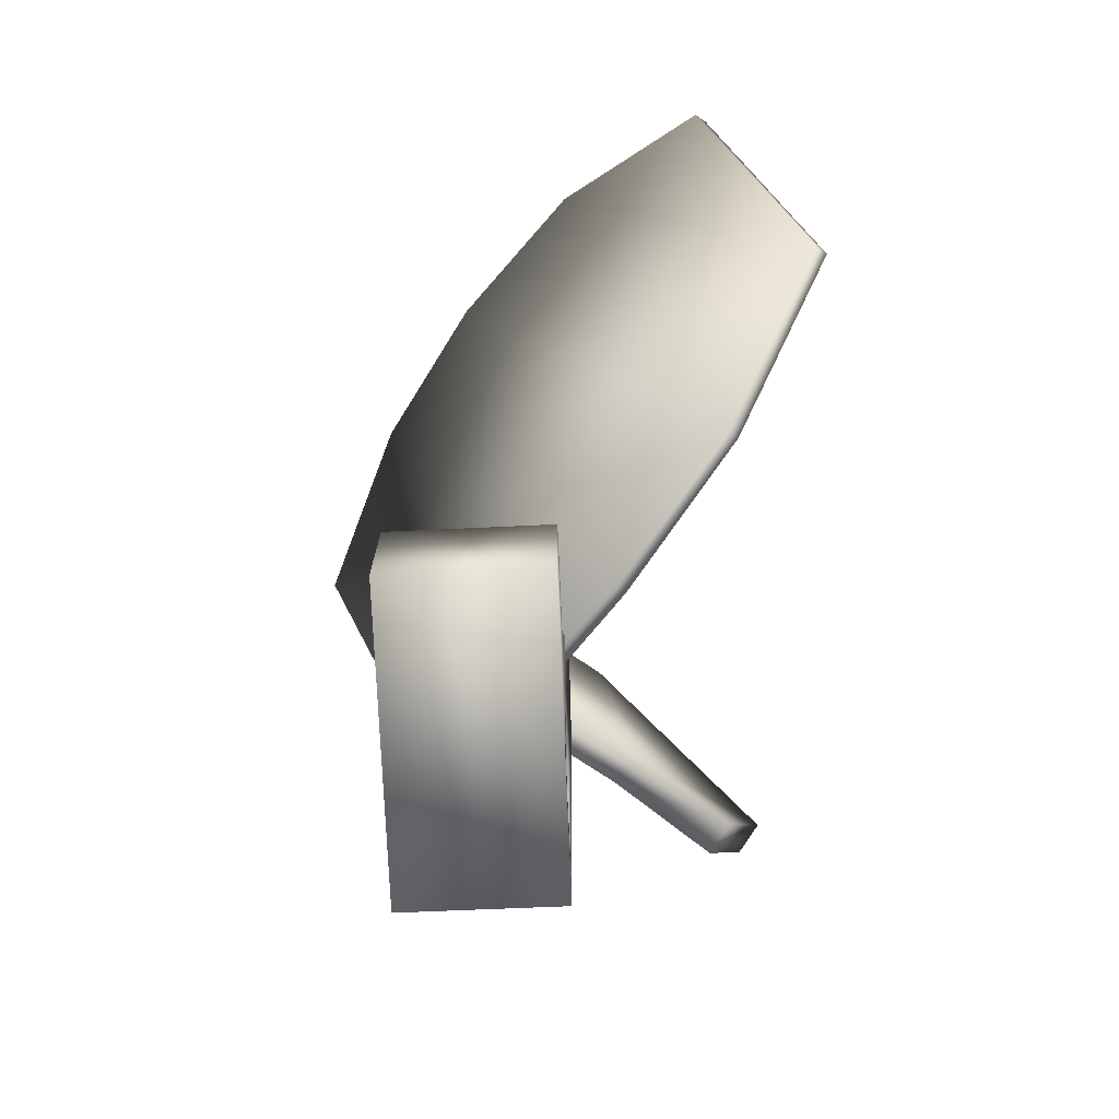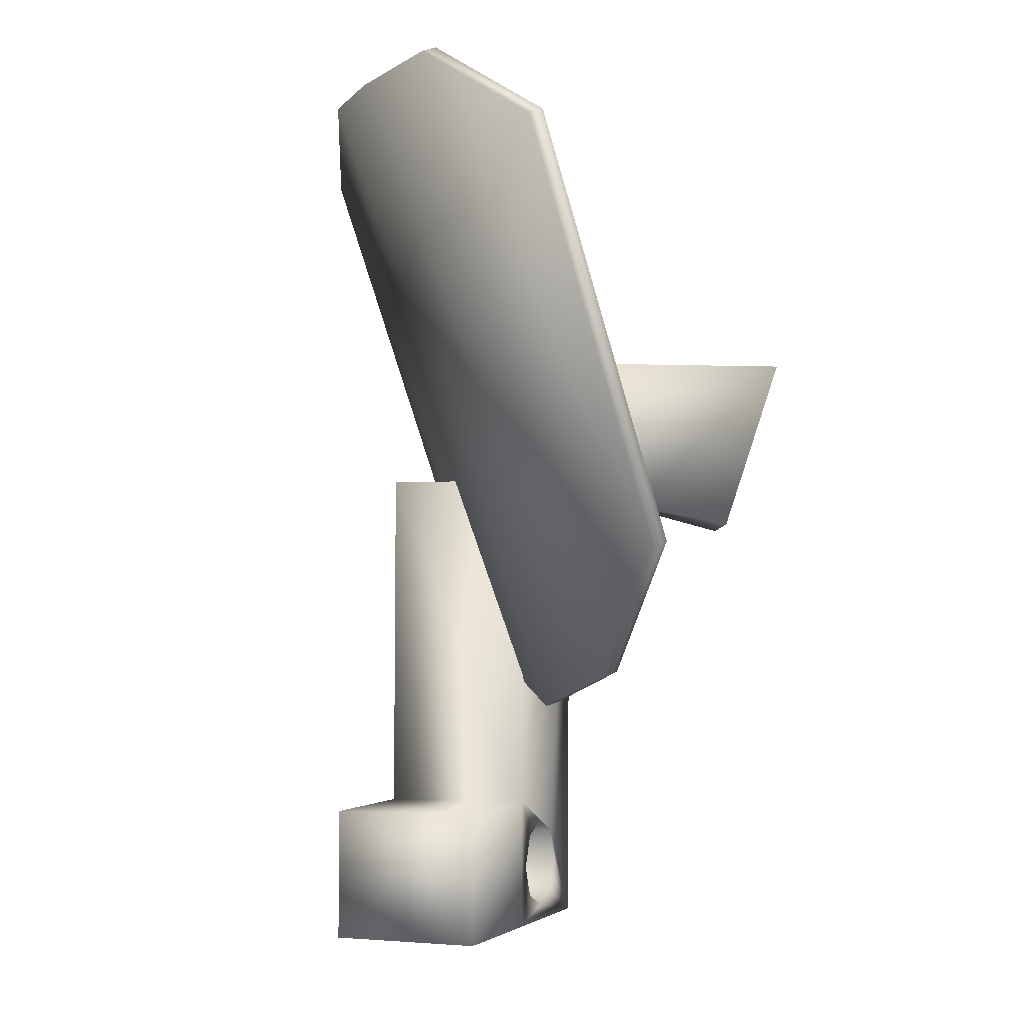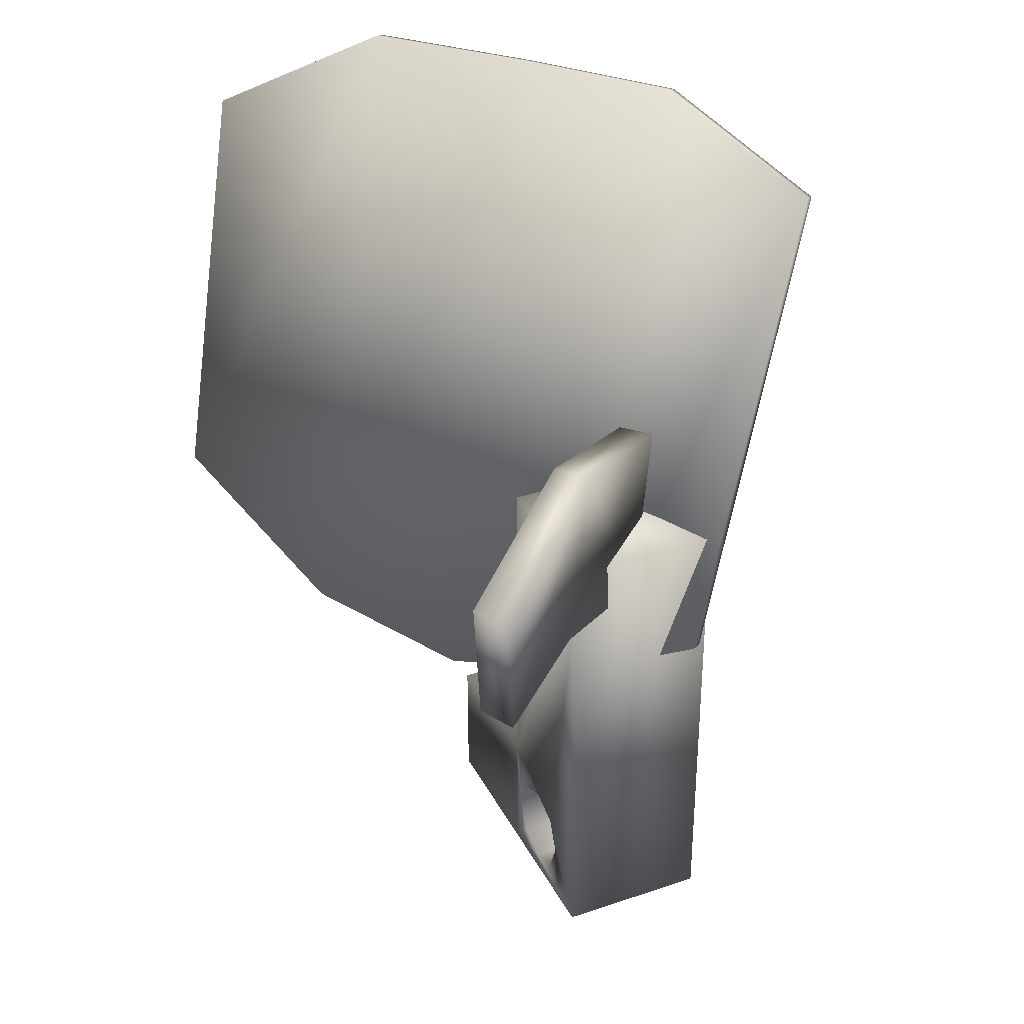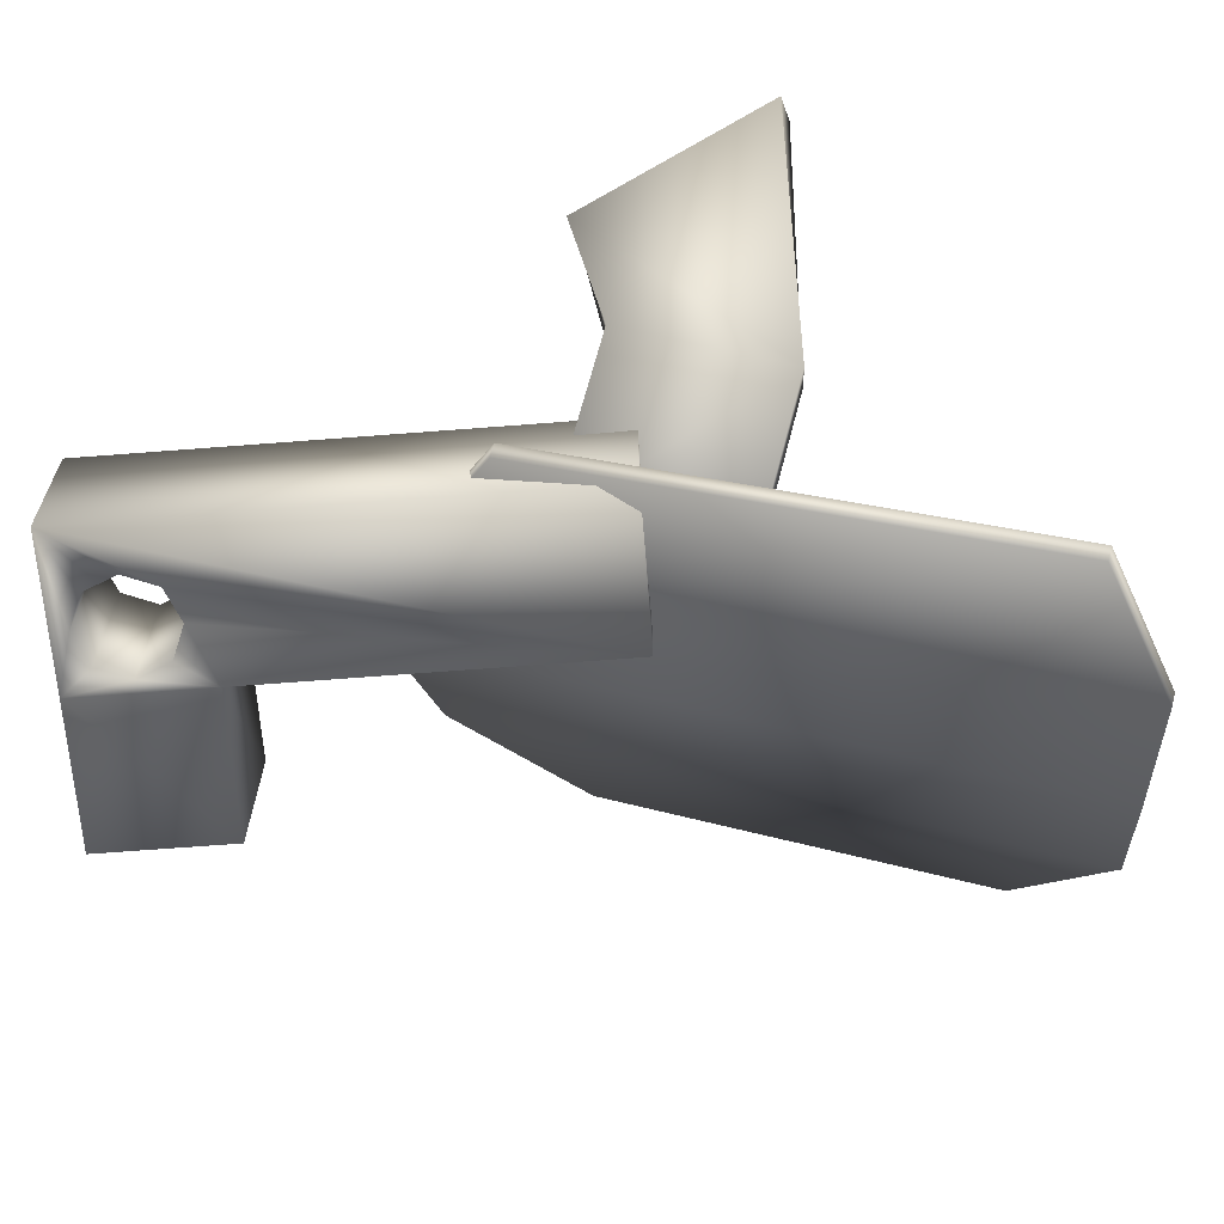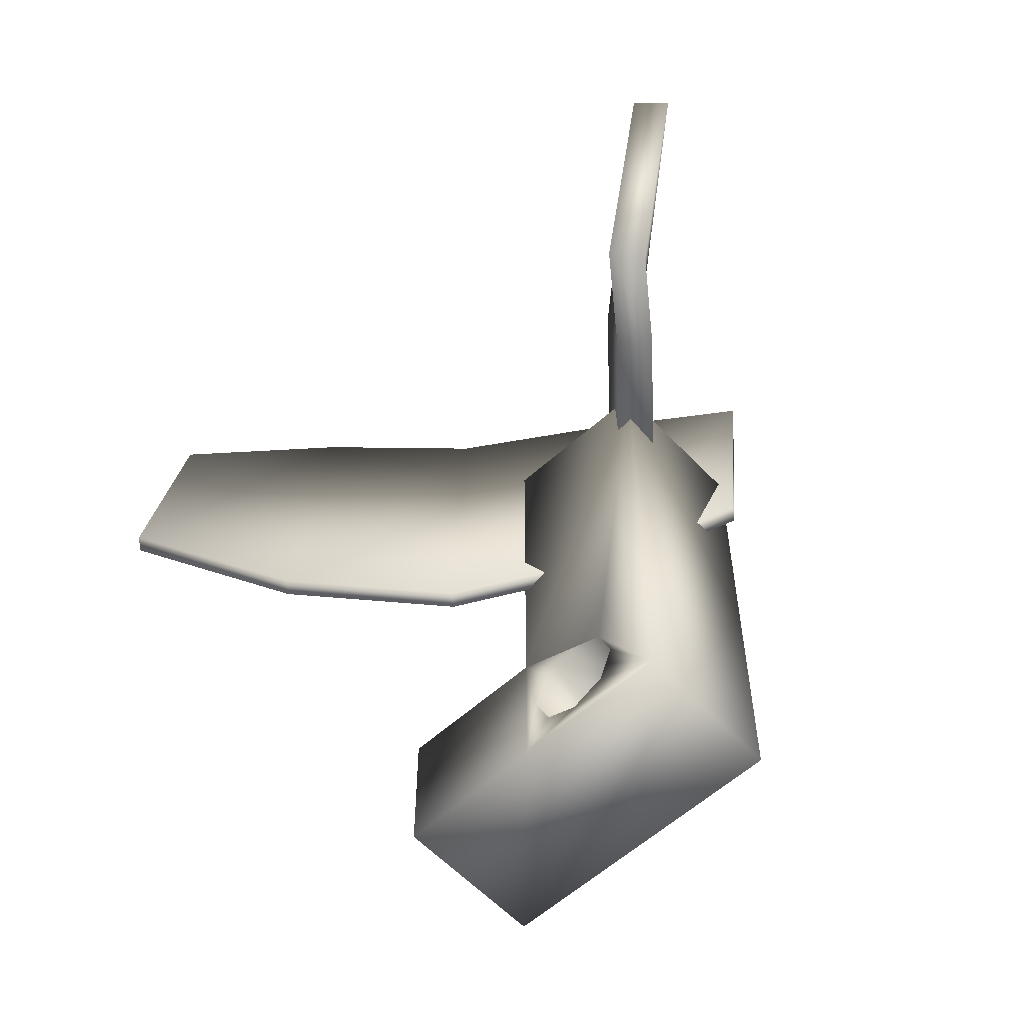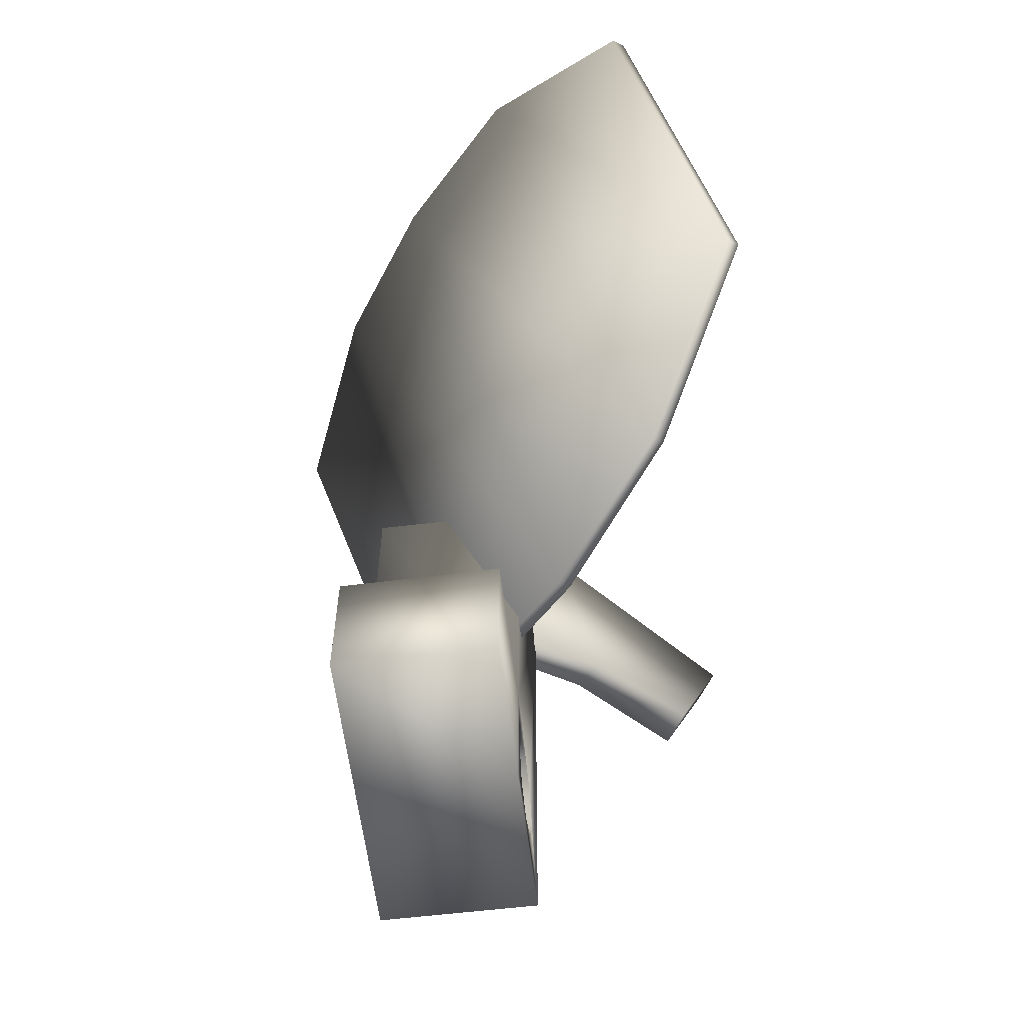
<metadata>
{"format":"obj","ext":"obj","renderer":"f3d","projection":"perspective","resolution":1024,"background":"white","views":[{"elev":-73.9,"azim":92.2,"up":"+Z"},{"elev":-1.5,"azim":110.4,"up":"+Z"},{"elev":34.8,"azim":-114.5,"up":"+Z"},{"elev":-65.9,"azim":-85.8,"up":"+Y"},{"elev":-58.5,"azim":-137.3,"up":"+Z"},{"elev":-59.8,"azim":96.9,"up":"+Z"}]}
</metadata>
<code>
o L_WAA.12_ShapeIndexedFaceS.097
v 7.209 1.405 3.276
v 7.942 0.5147 3.248
v 8.068 0.6277 3.244
v 7.077 1.305 3.242
v 8.485 -0.09796 2.992
v 8.61 0.01511 2.988
v 7.772 0.6797 2.493
v 7.898 0.7927 2.489
v 7.584 1.213 2.392
v 7.452 1.113 2.358
v 8.314 0.06704 2.237
v 8.44 0.1801 2.233
f 9 1 4
f 9 4 10
f 11 12 8
f 11 8 7
f 2 5 11
f 2 11 7
f 12 6 3
f 12 3 8
f 3 6 5
f 3 5 2
f 5 6 12
f 5 12 11
f 10 4 2
f 10 2 7
f 4 1 3
f 4 3 2
f 1 9 8
f 1 8 3
f 9 10 7
f 9 7 8
o L_WAA.2_ShapeIndexedFaceS.096
v 8.998 -0.389 4.522
v 9.037 -0.4383 4.502
v 10.22 0.5875 4.487
v 9.651 0.0479 4.483
v 10.26 0.5382 4.467
v 9.69 -0.001385 4.464
v 8.247 -0.7144 4.239
v 8.285 -0.7637 4.22
v 10.68 1.26 4.077
v 10.72 1.211 4.057
v 10.29 1.683 2.264
v 10.33 1.634 2.244
v 7.942 -0.08179 2.07
v 7.981 -0.1311 2.05
v 8.398 0.2641 1.722
v 8.436 0.2148 1.702
v 9.621 1.244 1.674
v 9.659 1.194 1.654
v 9.01 0.7451 1.495
v 9.049 0.6958 1.475
f 27 13 19
f 27 19 25
f 26 28 27
f 26 27 25
f 19 20 26
f 19 26 25
f 13 27 31
f 13 31 16
f 28 32 31
f 28 31 27
f 29 15 16
f 29 16 31
f 32 30 29
f 32 29 31
f 23 21 15
f 23 15 29
f 30 24 23
f 30 23 29
f 24 22 21
f 24 21 23
f 13 14 20
f 13 20 19
f 14 13 16
f 14 16 18
f 15 17 18
f 15 18 16
f 21 22 17
f 21 17 15
f 20 14 28
f 20 28 26
f 14 18 32
f 14 32 28
f 18 17 30
f 18 30 32
f 17 22 24
f 17 24 30
o L_WAA.1_ShapeIndexedFaceS.084
v 8.788 -0.2213 2.597
v 8.084 -0.2185 2.595
v 8.791 0.4821 2.595
v 8.087 0.4849 2.592
v 9.464 0.4736 0.9752
v 8.796 0.4763 0.973
v 9.461 -0.2298 0.967
v 8.793 -0.2271 0.9648
v 8.521 -0.2263 0.8594
v 8.523 0.4771 0.857
v 8.621 0.4766 0.8168
v 8.625 -0.2269 0.8166
v 8.673 -0.2271 0.7966
v 8.368 -0.2258 0.7956
v 8.676 0.4763 0.7943
v 8.371 0.4776 0.7932
v 8.737 -0.2279 0.6441
v 8.305 -0.2261 0.6427
v 8.74 0.4756 0.6418
v 8.308 0.4773 0.6403
v 8.34 0.477 0.5649
v 8.338 -0.2265 0.5646
v 8.674 -0.2281 0.4912
v 8.369 -0.2268 0.4902
v 8.677 0.4753 0.4888
v 8.372 0.4766 0.4878
v 8.522 -0.2276 0.4275
v 8.525 0.4758 0.4251
v 9.463 -0.2317 0.3528
v 8.795 -0.229 0.3506
v 9.466 0.4717 0.3504
v 8.092 -0.2261 0.3483
v 8.798 0.4744 0.3482
v 8.095 0.4773 0.3459
f 52 50 46
f 52 46 48
f 56 58 60
f 56 60 59
f 48 46 41
f 48 41 42
f 59 60 57
f 59 57 55
f 45 47 43
f 45 43 42
f 45 42 41
f 45 41 44
f 55 57 51
f 55 51 49
f 54 50 52
f 54 52 53
f 54 53 58
f 54 58 56
f 49 51 47
f 49 47 45
f 38 35 36
f 38 65 63
f 38 63 37
f 62 65 66
f 62 66 64
f 40 38 37
f 40 37 39
f 33 35 38
f 33 38 40
f 62 40 39
f 62 39 61
f 41 33 40
f 33 41 46
f 33 46 64
f 64 46 50
f 64 50 54
f 44 41 40
f 43 47 38
f 38 47 51
f 38 51 65
f 65 51 57
f 65 57 60
f 66 65 60
f 66 60 58
f 66 58 53
f 33 34 36
f 33 36 35
f 38 36 48
f 38 48 42
f 38 42 43
f 66 53 52
f 66 52 48
f 66 48 36
f 63 61 39
f 63 39 37
f 34 33 64
f 66 36 34
f 66 34 64
f 54 56 64
f 64 56 59
f 64 59 62
f 62 59 55
f 62 55 49
f 40 62 49
f 40 49 45
f 40 45 44
f 65 62 61
f 65 61 63

</code>
